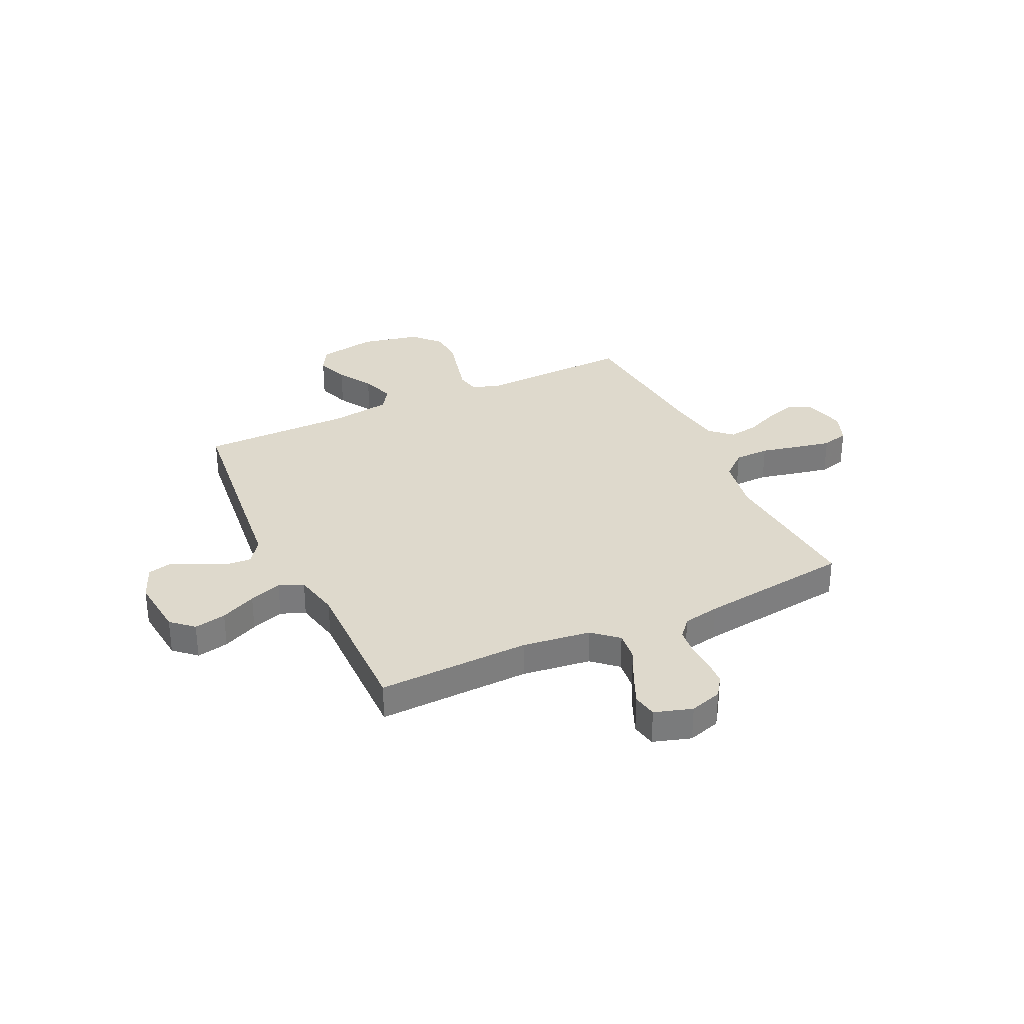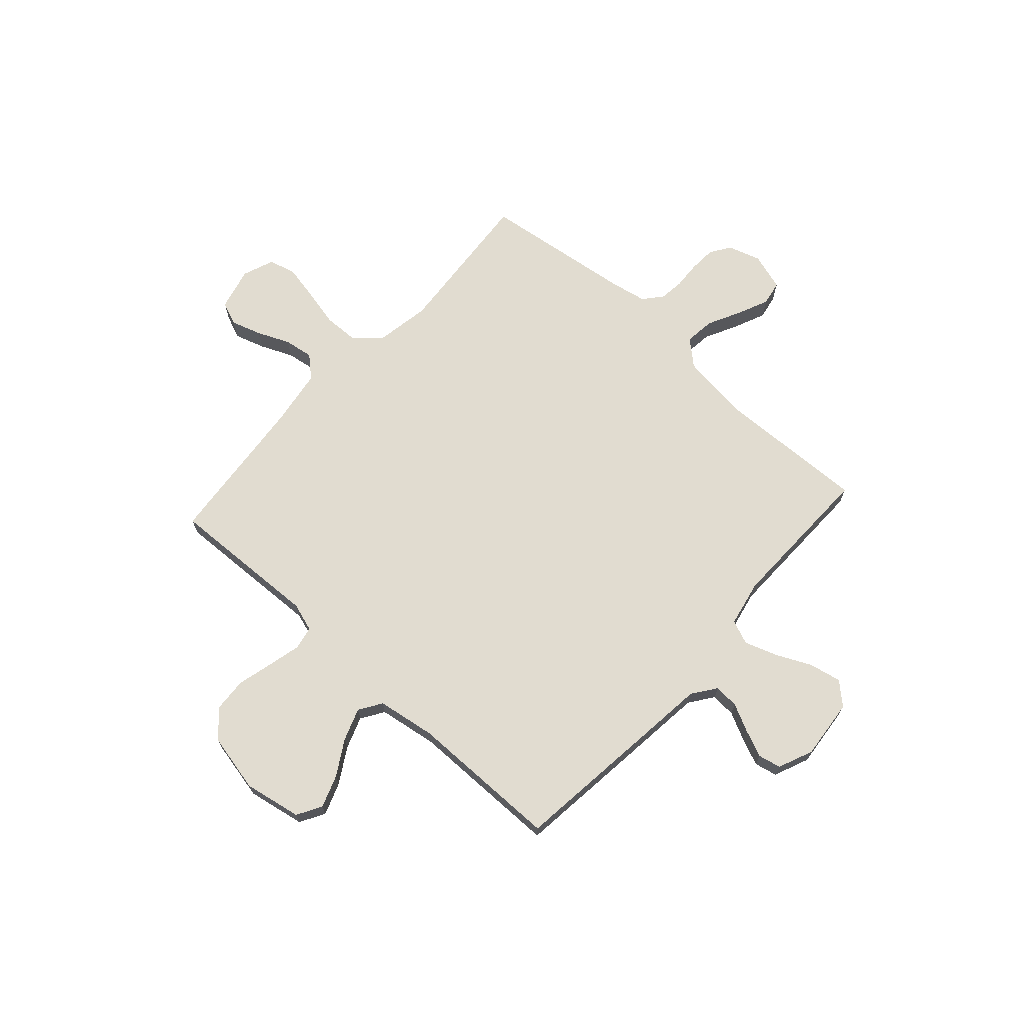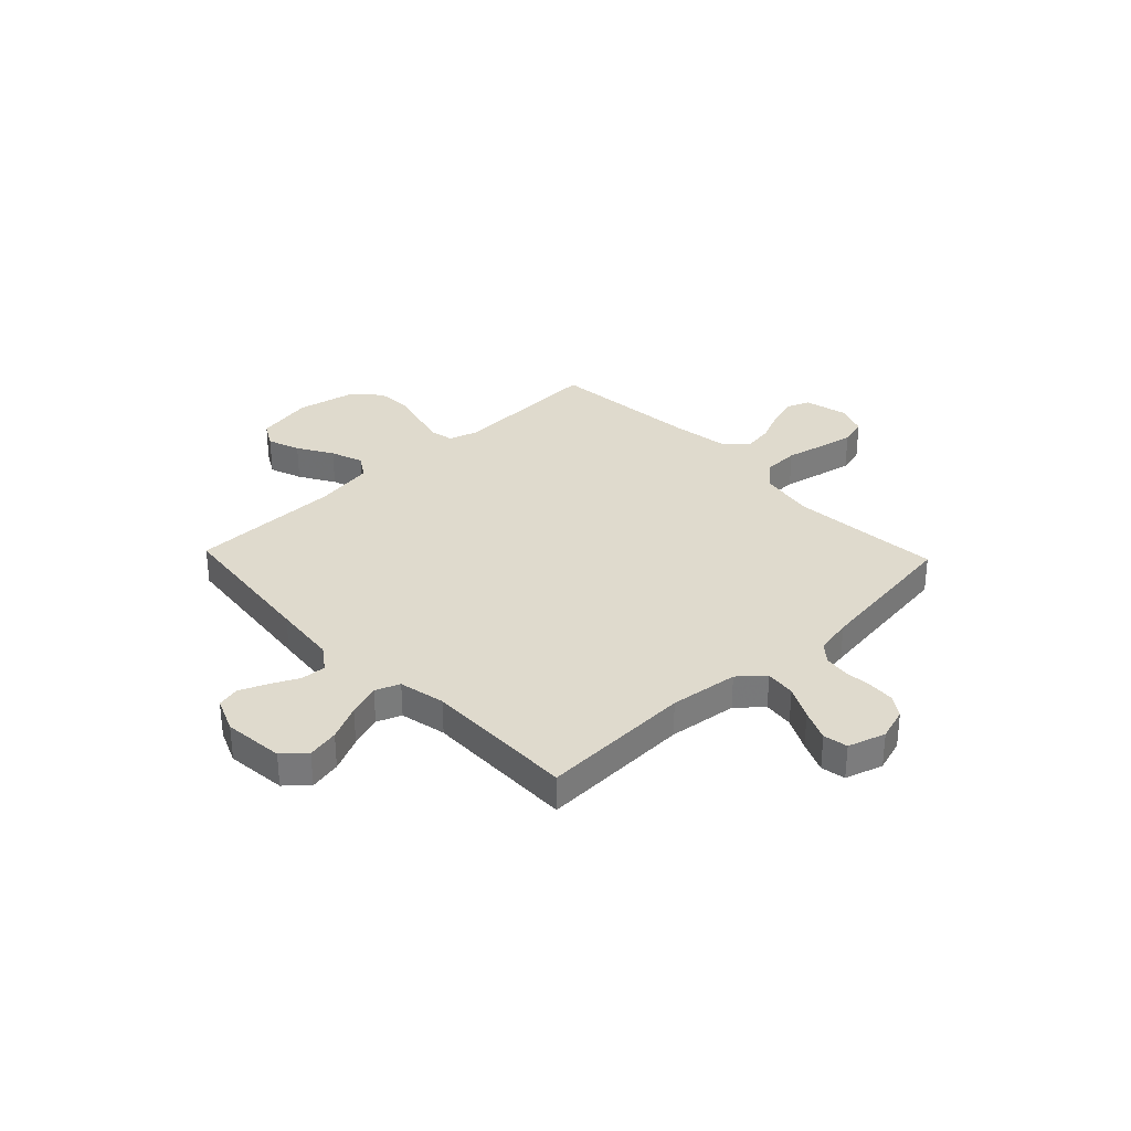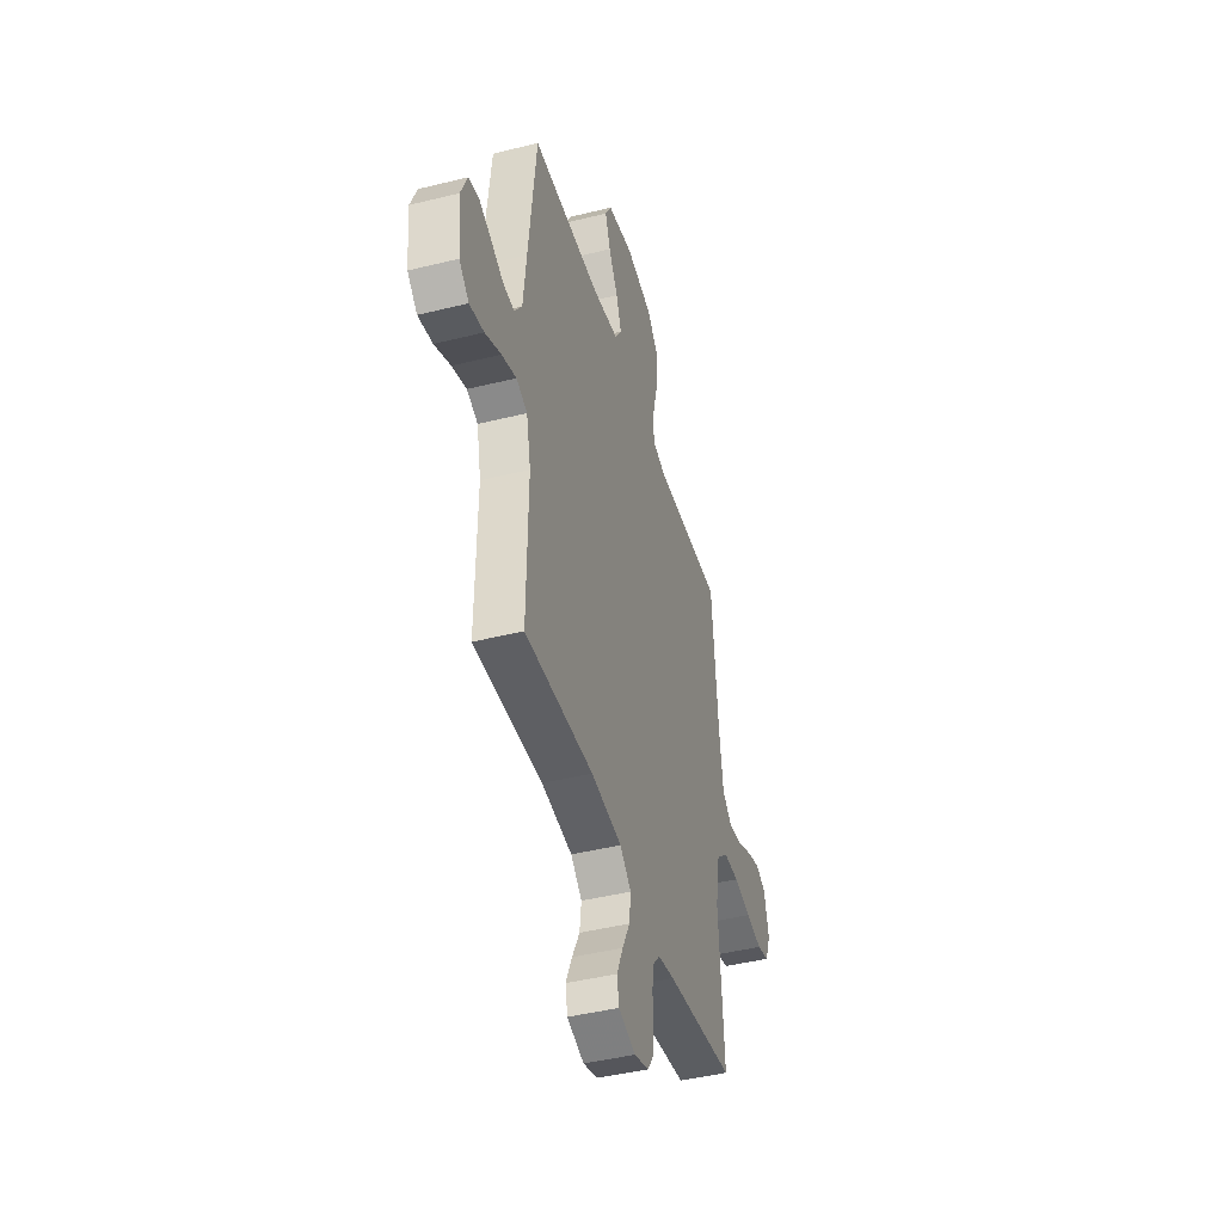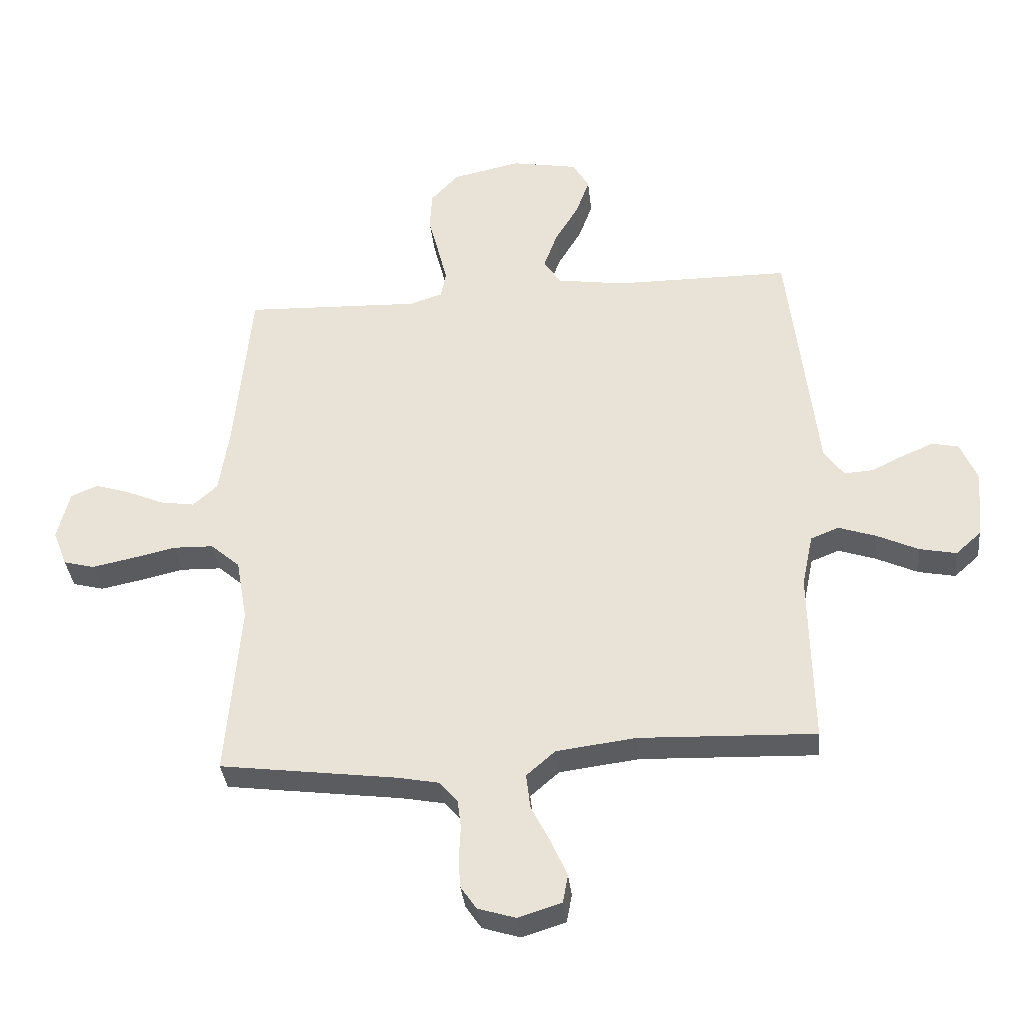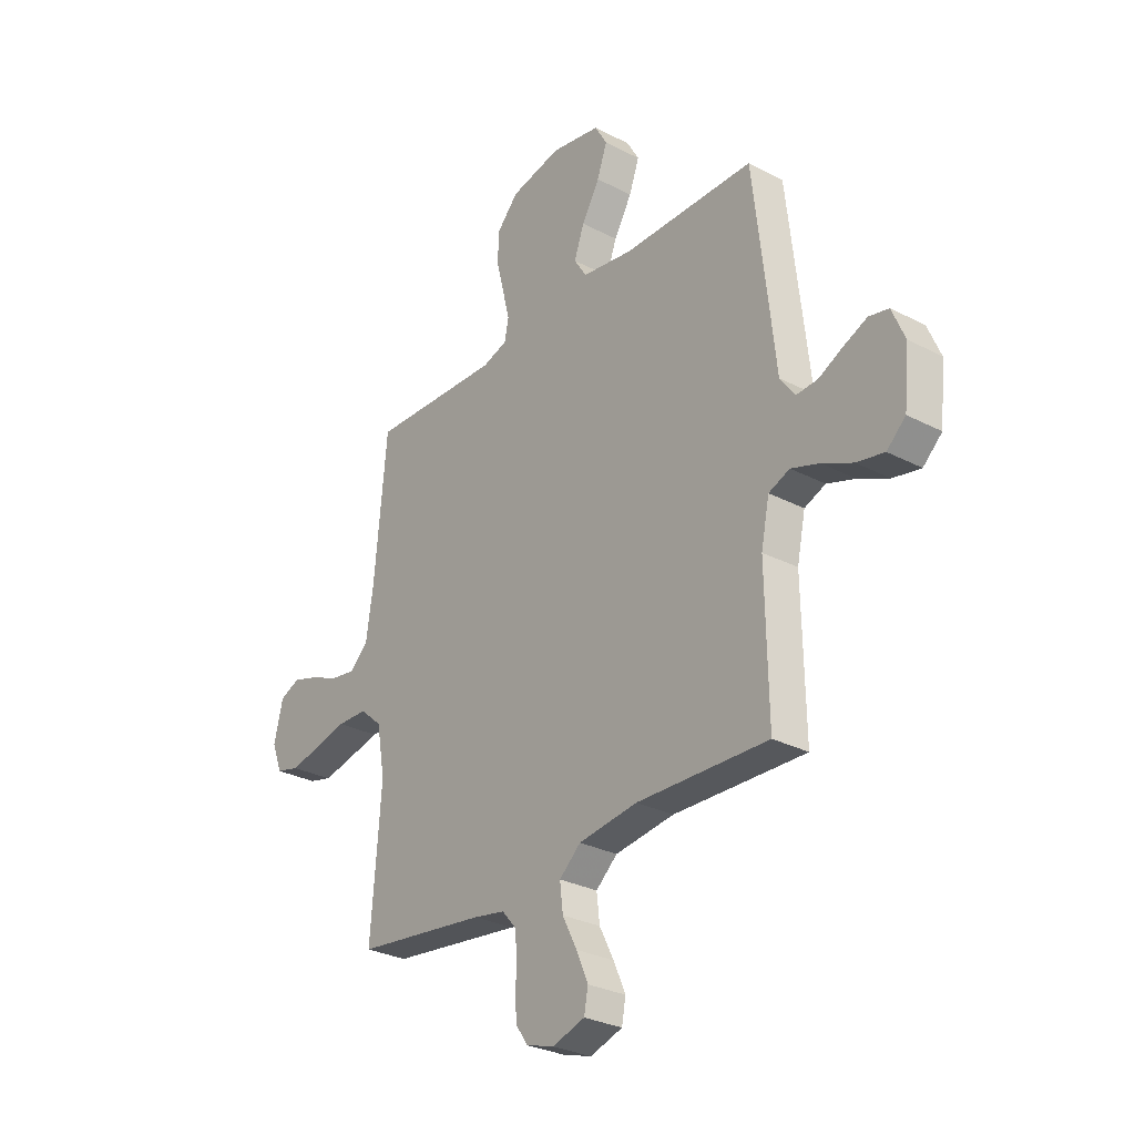
<metadata>
{"format":"obj","ext":"obj","renderer":"f3d","projection":"perspective","resolution":1024,"background":"white","views":[{"elev":32.1,"azim":154.8,"up":"+Y"},{"elev":69.4,"azim":42.1,"up":"+Y"},{"elev":32.6,"azim":136.3,"up":"+Y"},{"elev":-43.7,"azim":106.3,"up":"+Z"},{"elev":-35.7,"azim":6.1,"up":"+Z"},{"elev":-29.3,"azim":52.4,"up":"+Z"}]}
</metadata>
<code>
v 0.5 0.07 0.5
v 0.534 0.07 0.2
v 0.548 0.07 0.073
v 0.582 0.07 0.026
v 0.631 0.07 0.029
v 0.686 0.07 0.056
v 0.74 0.07 0.079
v 0.785 0.07 0.069
v 0.814 0.07 0
v 0.802 0.07 -0.119
v 0.759 0.07 -0.158
v 0.696 0.07 -0.145
v 0.626 0.07 -0.112
v 0.562 0.07 -0.09
v 0.514 0.07 -0.109
v 0.495 0.07 -0.2
v 0.5 0.07 -0.5
v 0.2 0.07 -0.489
v 0.065 0.07 -0.506
v 0.016 0.07 -0.549
v 0.023 0.07 -0.609
v 0.056 0.07 -0.674
v 0.083 0.07 -0.736
v 0.074 0.07 -0.784
v 0 0.07 -0.807
v -0.064 0.07 -0.787
v -0.091 0.07 -0.747
v -0.094 0.07 -0.695
v -0.091 0.07 -0.64
v -0.097 0.07 -0.59
v -0.128 0.07 -0.554
v -0.2 0.07 -0.54
v -0.5 0.07 -0.5
v -0.476 0.07 -0.2
v -0.495 0.07 -0.091
v -0.545 0.07 -0.047
v -0.614 0.07 -0.045
v -0.689 0.07 -0.062
v -0.759 0.07 -0.076
v -0.812 0.07 -0.062
v -0.836 0.07 0
v -0.815 0.07 0.085
v -0.769 0.07 0.104
v -0.709 0.07 0.085
v -0.645 0.07 0.057
v -0.587 0.07 0.048
v -0.545 0.07 0.086
v -0.528 0.07 0.2
v -0.5 0.07 0.5
v -0.2 0.07 0.488
v -0.143 0.07 0.506
v -0.134 0.07 0.552
v -0.15 0.07 0.617
v -0.168 0.07 0.688
v -0.164 0.07 0.755
v -0.116 0.07 0.807
v 0 0.07 0.832
v 0.114 0.07 0.811
v 0.142 0.07 0.762
v 0.119 0.07 0.698
v 0.078 0.07 0.629
v 0.055 0.07 0.565
v 0.084 0.07 0.52
v 0.2 0.07 0.502
v 0.5 0 0.5
v 0.534 0 0.2
v 0.548 0 0.073
v 0.582 0 0.026
v 0.631 0 0.029
v 0.686 0 0.056
v 0.74 0 0.079
v 0.785 0 0.069
v 0.814 0 0
v 0.802 0 -0.119
v 0.759 0 -0.158
v 0.696 0 -0.145
v 0.626 0 -0.112
v 0.562 0 -0.09
v 0.514 0 -0.109
v 0.495 0 -0.2
v 0.5 0 -0.5
v 0.2 0 -0.489
v 0.065 0 -0.506
v 0.016 0 -0.549
v 0.023 0 -0.609
v 0.056 0 -0.674
v 0.083 0 -0.736
v 0.074 0 -0.784
v 0 0 -0.807
v -0.064 0 -0.787
v -0.091 0 -0.747
v -0.094 0 -0.695
v -0.091 0 -0.64
v -0.097 0 -0.59
v -0.128 0 -0.554
v -0.2 0 -0.54
v -0.5 0 -0.5
v -0.476 0 -0.2
v -0.495 0 -0.091
v -0.545 0 -0.047
v -0.614 0 -0.045
v -0.689 0 -0.062
v -0.759 0 -0.076
v -0.812 0 -0.062
v -0.836 0 0
v -0.815 0 0.085
v -0.769 0 0.104
v -0.709 0 0.085
v -0.645 0 0.057
v -0.587 0 0.048
v -0.545 0 0.086
v -0.528 0 0.2
v -0.5 0 0.5
v -0.2 0 0.488
v -0.143 0 0.506
v -0.134 0 0.552
v -0.15 0 0.617
v -0.168 0 0.688
v -0.164 0 0.755
v -0.116 0 0.807
v 0 0 0.832
v 0.114 0 0.811
v 0.142 0 0.762
v 0.119 0 0.698
v 0.078 0 0.629
v 0.055 0 0.565
v 0.084 0 0.52
v 0.2 0 0.502
f 58 59 60 61
f 58 61 62
f 57 58 62
f 56 57 62
f 53 54 55 56
f 52 53 56 62
f 51 52 62 63
f 48 49 50
f 47 48 50 51
f 42 43 44 45
f 40 41 42 45
f 40 45 46
f 37 38 39 40
f 37 40 46
f 36 37 46 47
f 32 33 34
f 31 32 34 35
f 30 31 35
f 26 27 28 29
f 26 29 30
f 25 26 30
f 24 25 30
f 21 22 23 24
f 21 24 30 35
f 16 17 18
f 15 16 18 19
f 10 11 12 13
f 10 13 14
f 9 10 14
f 8 9 14
f 5 6 7 8
f 5 8 14 15
f 64 1 2 3
f 64 3 4
f 63 64 4
f 51 63 4
f 35 36 47 51
f 20 21 35 51
f 20 51 4
f 15 19 20
f 4 5 15 20
f 125 124 123 122
f 126 125 122
f 126 122 121
f 126 121 120
f 120 119 118 117
f 126 120 117 116
f 127 126 116 115
f 114 113 112
f 115 114 112 111
f 109 108 107 106
f 109 106 105 104
f 110 109 104
f 104 103 102 101
f 110 104 101
f 111 110 101 100
f 98 97 96
f 99 98 96 95
f 99 95 94
f 93 92 91 90
f 94 93 90
f 94 90 89
f 94 89 88
f 88 87 86 85
f 99 94 88 85
f 82 81 80
f 83 82 80 79
f 77 76 75 74
f 78 77 74
f 78 74 73
f 78 73 72
f 72 71 70 69
f 79 78 72 69
f 67 66 65 128
f 68 67 128
f 68 128 127
f 68 127 115
f 115 111 100 99
f 115 99 85 84
f 68 115 84
f 84 83 79
f 84 79 69 68
f 1 65 66 2
f 2 66 67 3
f 3 67 68 4
f 4 68 69 5
f 5 69 70 6
f 6 70 71 7
f 7 71 72 8
f 8 72 73 9
f 9 73 74 10
f 10 74 75 11
f 11 75 76 12
f 12 76 77 13
f 13 77 78 14
f 14 78 79 15
f 15 79 80 16
f 16 80 81 17
f 17 81 82 18
f 18 82 83 19
f 19 83 84 20
f 20 84 85 21
f 21 85 86 22
f 22 86 87 23
f 23 87 88 24
f 24 88 89 25
f 25 89 90 26
f 26 90 91 27
f 27 91 92 28
f 28 92 93 29
f 29 93 94 30
f 30 94 95 31
f 31 95 96 32
f 32 96 97 33
f 33 97 98 34
f 34 98 99 35
f 35 99 100 36
f 36 100 101 37
f 37 101 102 38
f 38 102 103 39
f 39 103 104 40
f 40 104 105 41
f 41 105 106 42
f 42 106 107 43
f 43 107 108 44
f 44 108 109 45
f 45 109 110 46
f 46 110 111 47
f 47 111 112 48
f 48 112 113 49
f 49 113 114 50
f 50 114 115 51
f 51 115 116 52
f 52 116 117 53
f 53 117 118 54
f 54 118 119 55
f 55 119 120 56
f 56 120 121 57
f 57 121 122 58
f 58 122 123 59
f 59 123 124 60
f 60 124 125 61
f 61 125 126 62
f 62 126 127 63
f 63 127 128 64
f 64 128 65 1

</code>
